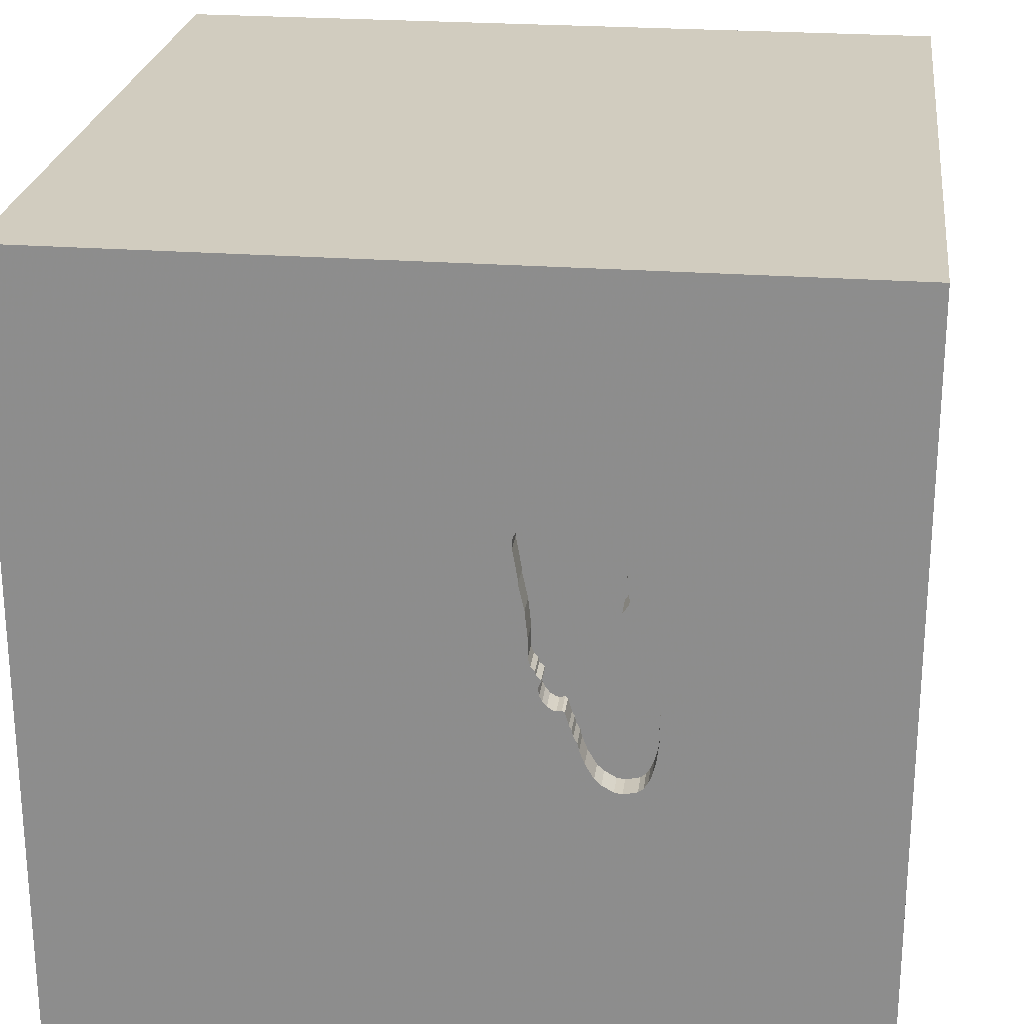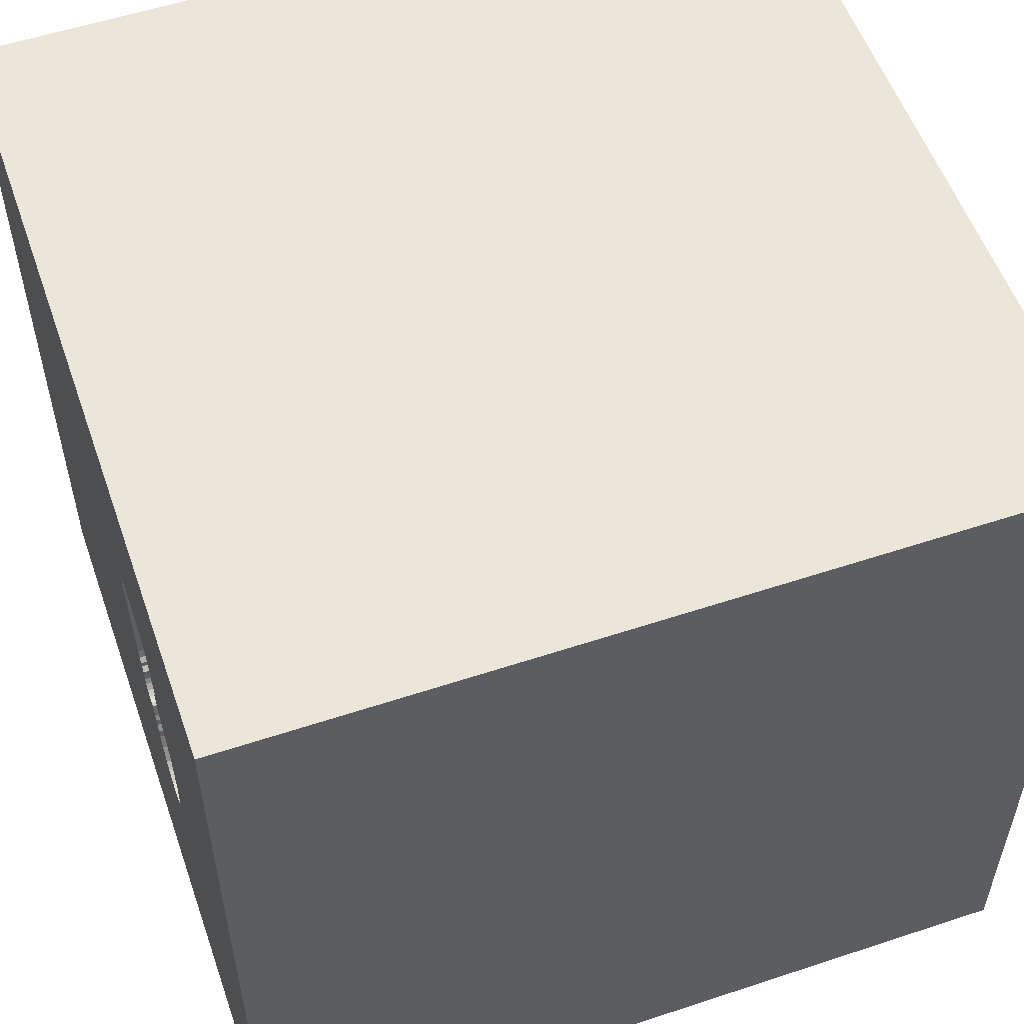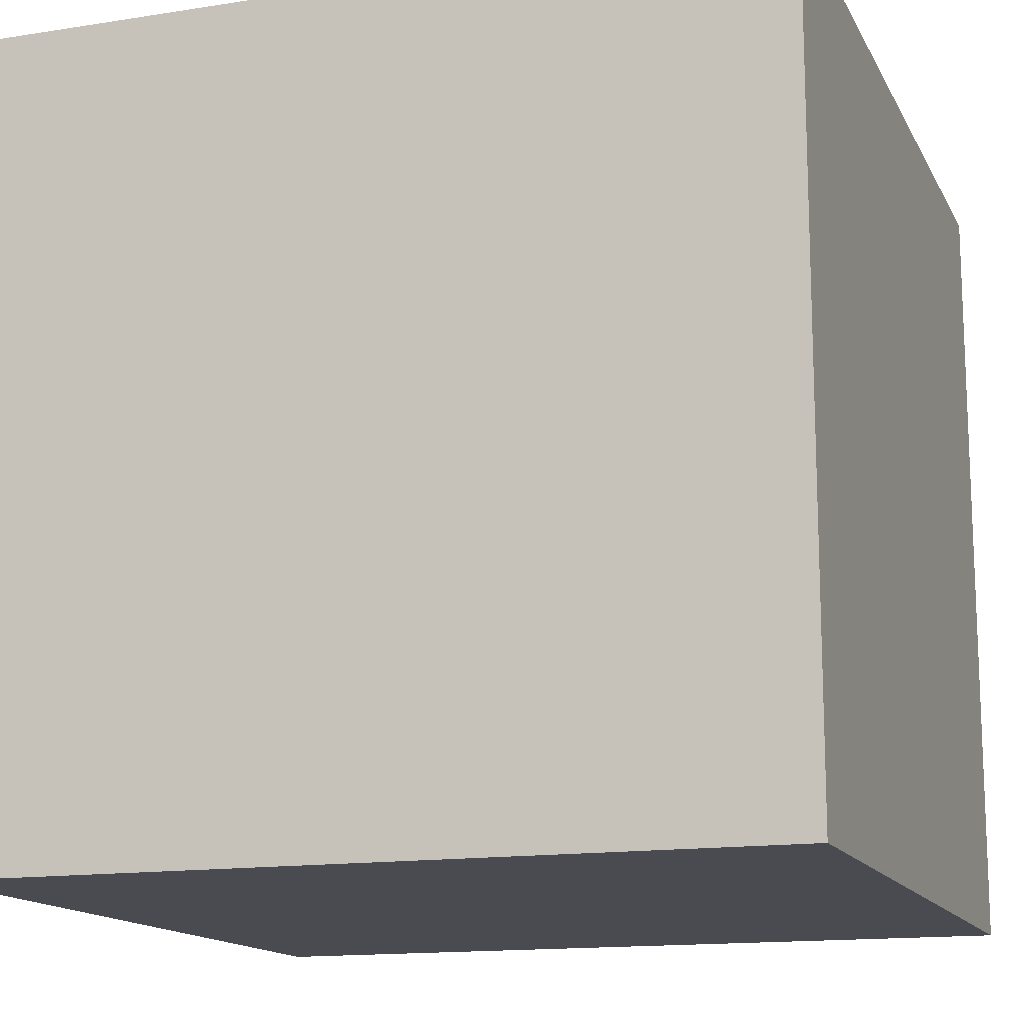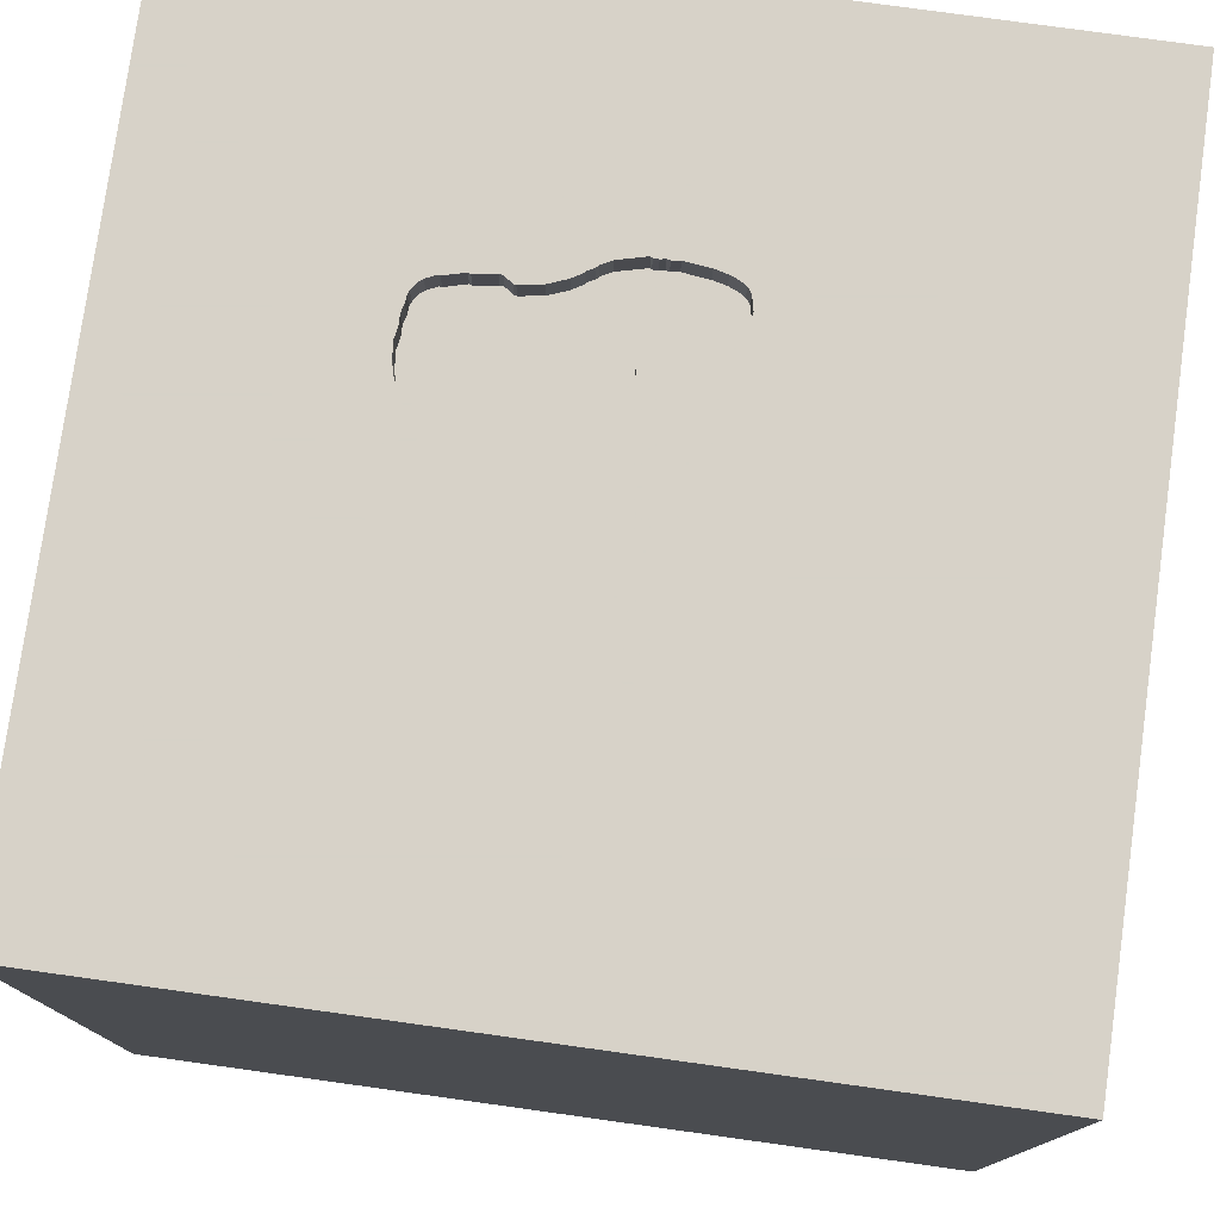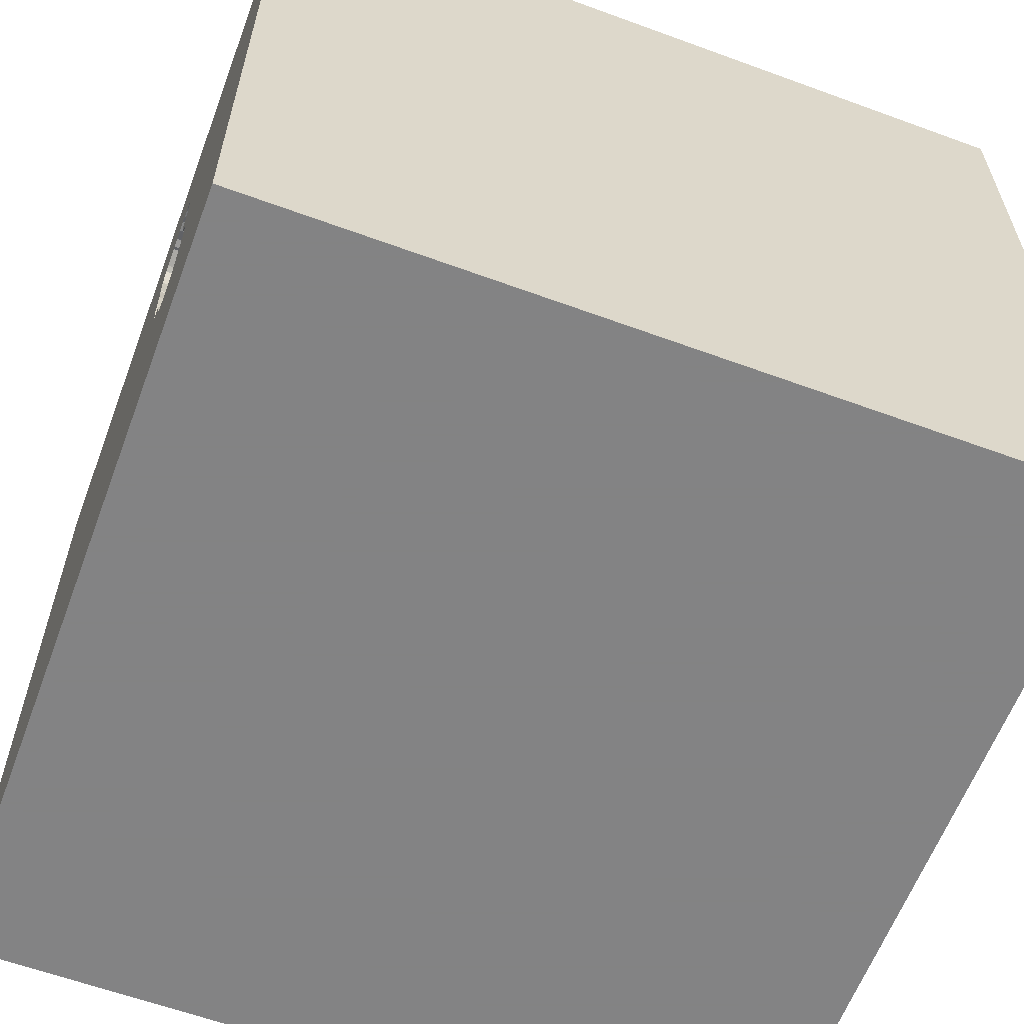
<metadata>
{"format":"obj","ext":"obj","renderer":"f3d","projection":"perspective","resolution":1024,"background":"white","views":[{"elev":24.2,"azim":-172.9,"up":"+Z"},{"elev":55.4,"azim":-109.2,"up":"+Z"},{"elev":-14.5,"azim":-71.0,"up":"+Y"},{"elev":77.4,"azim":97.9,"up":"+Y"},{"elev":-61.1,"azim":-110.5,"up":"+Z"}]}
</metadata>
<code>
o shoe_50
v -0.2053 1.5 0.4304
v -0.2053 1.4 0.4304
v -0.5542 1.5 0.4638
v -0.6236 1.5 -0.2947
v -0.2374 1.5 0.1619
v -0.2374 1.4 0.1619
v -0.3739 1.5 -0.07489
v -0.3671 1.5 -0.05086
v -0.5399 1.5 0.5412
v -0.5393 1.5 0.5552
v -0.4278 1.5 -0.216
v -0.1865 1.5 0.5515
v -0.1865 1.4 0.5515
v -0.5116 1.5 0.6047
v -0.4026 1.5 -0.1409
v -0.4026 1.4 -0.1409
v -0.8984 -0.651 1.5
v -0.9408 0.7373 -1.5
v -0.6771 0.07812 1.5
v -0.6771 1.146 1.5
v -1.172 -1.5 -0.2214
v -0.6641 -1.5 -0.4948
v -0.625 -1.5 -1.224
v -0.7292 -1.5 0.8333
v -1.094 1.5 0.01302
v -0.6641 1.5 0.9961
v -0.8724 -1.276 1.5
v -0.542 1.5 0.3442
v -0.542 1.4 0.3442
v -0.5655 1.5 0.3884
v -0.5655 1.4 0.3884
v -0.47 1.5 0.6288
v 0.1823 -0.7812 1.5
v 0.1237 0.8366 -1.5
v 0.1823 0.4818 1.5
v 0.4167 -0.1562 1.5
v 0.2604 1.172 1.5
v 0.2214 -0.446 -1.5
v 0.625 -1.5 -0.7552
v 0.4297 -1.5 0.4687
v 0.4818 -1.5 -0.1823
v 0.5208 -1.5 1.224
v -0.1042 -1.5 -1.5
v 0.3906 -1.5 -1.25
v -0.1302 -1.5 1.5
v 0.2344 1.5 -1.12
v -0.1302 1.5 -1.5
v -0.1302 1.5 1.5
v 0.8464 -1.211 -1.5
v 0.4688 -1.172 1.5
v -0.2857 1.5 0.008406
v -0.2857 1.4 0.008406
v -0.5254 1.5 -0.3167
v -0.2466 1.5 0.1333
v -0.2466 1.4 0.1333
v -0.668 1.5 -0.04533
v -0.668 1.4 -0.04533
v -0.3786 1.5 0.639
v -0.3786 1.4 0.639
v -0.2272 1.4 0.3323
v -0.02604 -0.1562 1.5
v -0.2083 -1.5 -0.8333
v 0 -1.5 -0.1823
v -0.1562 -1.5 1.146
v -0.1562 -1.5 0.625
v -0.2272 1.5 0.3322
v 0.5452 1.5 -0.1497
v 0.1139 1.5 0.7747
v -0.386 1.5 -0.1042
v -0.5116 1.4 0.6047
v -0.6292 1.5 0.1158
v -0.2379 1.5 0.2344
v 1.045 0.7292 -1.5
v 1.25 0.1562 1.5
v 1.12 -0.3906 -1.5
v 1.25 -0.6641 1.5
v 1.055 -1.5 0.3125
v 1.172 -1.5 -0.2604
v 1.5 -1.5 -1.5
v 1.042 -1.5 0.8333
v 1.224 0.8333 1.5
v 1.032 1.5 1.035
v 1.5 -1.5 1.5
v -0.2835 1.5 0.08032
v -0.6183 1.5 0.1273
v -0.6183 1.4 0.1273
v -0.6044 1.5 0.1521
v -0.2649 1.5 0.1012
v -0.6506 1.5 -0.2414
v -0.6506 1.4 -0.2414
v -0.1944 1.5 0.5067
v -0.6692 1.5 -0.02558
v -0.579 1.5 0.1909
v -0.6731 1.5 -0.1055
v -0.6731 1.4 -0.1054
v -0.6693 1.5 -0.07569
v -0.6693 1.4 -0.07569
v -0.47 1.4 0.6288
v -0.4175 1.5 0.6393
v -0.5543 1.5 -0.3214
v -0.5543 1.4 -0.3214
v -0.4687 -1.5 0.1823
v -0.3516 0.7031 1.5
v -0.3776 -1.12 -1.5
v -0.4948 -0.3646 1.5
v -1.5 -0.651 -0.625
v -1.5 -0.6771 -0
v -1.5 -0.7943 1.068
v -1.5 0.5729 0.2865
v -1.5 0.625 1.224
v -1.5 0.5078 -0.651
v -1.5 0.3125 0.8333
v -1.5 0.1562 -1.5
v -1.5 -0.1302 1.5
v -1.5 0.2214 -1.172
v -1.5 -0 0.4687
v -1.5 -0.05208 -0
v -1.5 -0.2083 1.146
v -1.5 0 -0.4687
v -1.5 1.198 -0.625
v -1.5 1.25 0.1562
v -1.5 1.5 1.5
v -1.5 1.198 0.6771
v -1.5 1.5 -1.5
v -1.5 -0.4427 0.5208
v -1.5 -1.5 -0.1042
v -1.5 -1.5 1.5
v -1.5 -1.5 -1.5
v -1.5 1.5 -0.1562
v -1.5 -1.172 -0.5469
v -1.5 -1.302 0.05208
v -1.5 -1.172 0.5859
v -1.5 -0.4167 -1.042
v -1.5 0.8333 -0.2083
v -1.5 0.8594 -1.198
v -0.6047 1.5 -0.3101
v -0.6047 1.4 -0.3101
v -0.3379 1.5 0.6466
v -0.3379 1.4 0.6466
v -0.2379 1.4 0.2344
v -0.4443 1.5 0.6314
v -0.3205 1.5 -0.02279
v -0.3205 1.4 -0.02279
v -0.5411 1.4 0.3356
v -0.3509 1.5 -0.02157
v -0.3509 1.4 -0.02157
v -0.2614 1.5 0.1171
v -0.2614 1.4 0.1171
v 0.7292 -0.3906 1.5
v 1.5 1.5 -1.5
v 1.5 1.5 1.5
v 0.7552 1.146 1.5
v -0.301 1.5 -0.01044
v -0.301 1.4 -0.01044
v -0.3323 1.5 -0.02572
v -0.3323 1.4 -0.02572
v -0.4443 1.4 0.6314
v -0.5385 1.5 0.5466
v -0.5385 1.4 0.5466
v -0.2073 1.5 0.4336
v -0.2073 1.4 0.4336
v -0.3606 1.5 -0.02775
v -0.3606 1.4 -0.02775
v -0.3834 1.5 -0.09227
v -0.3834 1.4 -0.09227
v -0.4175 1.4 0.6393
v -0.6077 1.5 0.15
v -0.5542 1.4 0.4638
v -0.638 1.5 -0.272
v -0.638 1.4 -0.272
v 1.5 -1.042 0.07812
v 1.5 -0.03744 -0.7324
v 1.5 0.5469 0.2344
v 1.5 0.1562 -1.5
v 1.5 -0.1302 1.5
v 1.5 1.146 0.9049
v 1.5 1.113 -0.4297
v 1.5 -1.5 -0.1042
v 1.5 1.5 0.1302
v 1.5 -1.029 -0.8171
v 1.5 -1.159 0.9635
v 1.5 -0.153 0.918
v -0.5577 1.5 0.473
v -0.5577 1.4 0.473
v -0.5173 1.5 0.5976
v -0.6292 1.4 0.1158
v -0.2756 1.5 0.02844
v -1.185 -0.651 -1.5
v -1.302 -0.7812 1.5
v -1.276 -0.03906 1.5
v -1.224 -1.5 0.5208
v -1.198 0.5729 1.5
v -0.9408 1.5 -0.9652
v -0.5632 1.5 0.374
v -0.5632 1.4 0.374
v -0.6722 1.5 -0.06389
v -0.4594 1.5 -0.2702
v -0.4594 1.4 -0.2702
v -0.2718 1.5 0.0582
v -0.2718 1.4 0.0582
v -0.579 1.4 0.1909
v -0.4278 1.4 -0.216
v -0.2777 1.5 0.06931
v -0.6623 1.5 -0.1942
v -0.6692 1.4 -0.02558
v -0.2835 1.4 0.08032
v -0.2344 -1.094 1.5
v -0.5404 -0.2083 -1.5
v -0.5231 1.5 0.5905
v -0.5393 1.4 0.5552
v -0.6661 1.5 -0.1636
v -0.3739 1.4 -0.07489
v -0.228 1.5 0.6276
v -0.228 1.4 0.6276
v -0.2649 1.4 0.1012
v -0.2053 1.5 0.6169
v -0.6236 1.4 -0.2947
v -0.5411 1.5 0.3356
v 0.8333 0.4687 1.5
v -0.2053 1.4 0.6169
v -0.4085 1.5 -0.1674
v -0.5312 1.5 0.5729
v -0.6077 1.4 0.15
v -0.6012 1.5 0.1541
v -0.6012 1.4 0.1541
v -0.6722 1.4 -0.06389
v -0.1888 1.5 0.591
v -0.2823 1.5 0.08563
v -0.2823 1.4 0.08563
v -0.5231 1.4 0.5905
v -0.6487 1.5 0.07844
v -0.6487 1.4 0.07844
v -0.3887 1.5 -0.1161
v -0.3887 1.4 -0.1161
v -0.4085 1.4 -0.1674
v -0.3055 1.5 0.6421
v -0.6605 1.5 0.03155
v -0.5254 1.4 -0.3167
v -0.3055 1.4 0.6421
v -0.6623 1.4 -0.1942
v -0.4839 1.5 -0.2926
v -0.2937 1.5 0.6451
v -0.2937 1.4 0.6451
v -0.485 1.5 0.6238
v -0.485 1.4 0.6238
v -0.2756 1.4 0.02844
v -0.6733 1.5 -0.01909
v -0.6733 1.4 -0.01909
v -0.1888 1.4 0.591
v -0.4839 1.4 -0.2926
v -0.553 1.5 0.2575
v -0.553 1.4 0.2575
f 27 189 127
f 114 108 127
f 108 132 127
f 132 126 127
f 45 27 127
f 189 114 127
f 126 191 127
f 27 17 189
f 127 64 45
f 114 118 108
f 132 131 126
f 24 64 127
f 45 207 27
f 189 190 114
f 191 24 127
f 17 190 189
f 27 207 17
f 126 21 191
f 118 125 108
f 108 125 132
f 191 102 24
f 64 42 45
f 114 110 118
f 132 107 131
f 45 50 207
f 207 105 17
f 17 19 190
f 122 110 114
f 125 107 132
f 24 65 64
f 83 50 45
f 105 19 17
f 190 122 114
f 118 116 125
f 131 130 126
f 21 102 191
f 102 65 24
f 42 83 45
f 190 192 122
f 110 112 118
f 112 116 118
f 107 130 131
f 130 128 126
f 50 33 207
f 33 105 207
f 128 21 126
f 19 192 190
f 125 117 107
f 107 106 130
f 65 42 64
f 33 61 105
f 105 61 19
f 116 117 125
f 21 22 102
f 102 63 65
f 65 40 42
f 128 22 21
f 50 149 33
f 19 103 192
f 117 106 107
f 83 149 50
f 61 103 19
f 110 123 112
f 112 109 116
f 63 40 65
f 40 80 42
f 33 36 61
f 192 20 122
f 123 109 112
f 109 117 116
f 106 128 130
f 128 23 22
f 149 36 33
f 103 20 192
f 122 123 110
f 117 119 106
f 22 63 102
f 80 83 42
f 83 76 149
f 61 35 103
f 63 41 40
f 23 62 22
f 109 119 117
f 119 133 106
f 133 128 106
f 40 77 80
f 36 35 61
f 109 111 119
f 62 63 22
f 41 77 40
f 123 121 109
f 119 115 133
f 26 25 122
f 121 134 109
f 134 111 109
f 104 128 188
f 149 35 36
f 208 104 188
f 62 41 63
f 77 83 80
f 182 83 181
f 83 175 76
f 76 74 149
f 149 219 35
f 35 37 103
f 103 37 20
f 20 48 122
f 9 25 26
f 122 121 123
f 111 115 119
f 128 43 23
f 23 44 62
f 62 39 41
f 41 78 77
f 77 178 83
f 182 175 83
f 26 122 48
f 158 9 26
f 10 158 26
f 26 209 222
f 26 222 10
f 25 9 183
f 194 28 218
f 183 3 30
f 194 218 25
f 25 183 30
f 30 194 25
f 122 129 121
f 133 113 128
f 104 43 128
f 181 83 178
f 185 209 26
f 14 185 26
f 99 141 32
f 26 99 32
f 244 14 26
f 26 32 244
f 25 129 122
f 115 113 133
f 188 128 113
f 171 182 181
f 175 74 76
f 74 219 149
f 219 152 35
f 152 37 35
f 37 48 20
f 26 68 236
f 26 236 138
f 138 58 99
f 26 138 99
f 218 251 93
f 25 218 93
f 121 120 134
f 18 188 113
f 18 208 188
f 43 44 23
f 44 39 62
f 39 78 41
f 78 178 77
f 68 26 48
f 68 91 12
f 68 12 227
f 242 236 68
f 213 242 68
f 68 227 216
f 216 213 68
f 93 224 87
f 167 85 71
f 93 87 167
f 25 93 167
f 25 167 71
f 38 104 208
f 171 181 178
f 172 182 171
f 68 66 1
f 1 160 91
f 1 91 68
f 231 237 25
f 25 71 231
f 134 120 111
f 34 38 208
f 74 81 219
f 25 237 247
f 92 56 196
f 25 247 92
f 96 94 25
f 25 92 196
f 25 196 96
f 129 120 121
f 120 135 111
f 135 115 111
f 67 66 68
f 66 67 72
f 25 94 211
f 34 208 18
f 173 182 172
f 219 81 152
f 67 88 147
f 5 72 67
f 67 147 54
f 67 54 5
f 25 211 204
f 4 136 25
f 25 204 89
f 169 4 25
f 25 89 169
f 49 43 104
f 39 79 78
f 180 171 178
f 175 81 74
f 84 228 88
f 67 203 84
f 84 88 67
f 193 25 136
f 193 136 100
f 100 53 193
f 38 49 104
f 172 171 180
f 175 151 81
f 37 151 48
f 199 203 67
f 187 199 67
f 51 187 67
f 67 153 51
f 135 113 115
f 44 79 39
f 182 151 175
f 152 151 37
f 68 48 151
f 67 8 162
f 142 153 67
f 162 145 155
f 155 142 67
f 67 162 155
f 53 67 193
f 193 129 25
f 79 178 78
f 177 173 172
f 176 151 182
f 82 68 151
f 67 69 164
f 7 8 67
f 67 164 7
f 67 53 241
f 11 221 67
f 197 11 67
f 67 241 197
f 75 38 34
f 43 79 44
f 173 176 182
f 67 68 82
f 233 69 67
f 221 15 233
f 221 233 67
f 46 193 67
f 129 124 120
f 135 124 113
f 73 75 34
f 49 79 43
f 180 178 79
f 193 124 129
f 124 135 120
f 18 113 124
f 150 177 172
f 75 49 38
f 81 151 152
f 150 46 67
f 177 176 173
f 47 193 46
f 47 34 18
f 150 73 34
f 179 176 177
f 179 67 82
f 150 47 46
f 47 124 193
f 47 18 124
f 150 34 47
f 174 75 73
f 79 49 75
f 79 172 180
f 150 179 177
f 179 151 176
f 179 82 151
f 150 67 179
f 150 174 73
f 174 79 75
f 174 172 79
f 150 172 174
f 165 163 212
f 205 163 165
f 7 164 165
f 165 212 7
f 8 7 212
f 212 163 8
f 232 163 205
f 57 205 165
f 165 164 69
f 163 162 8
f 163 232 86
f 205 248 232
f 205 57 92
f 57 165 16
f 69 233 234
f 234 165 69
f 163 146 162
f 225 163 86
f 232 186 86
f 92 247 248
f 248 205 92
f 232 248 237
f 237 231 232
f 56 92 57
f 16 97 57
f 16 165 234
f 145 162 146
f 163 201 146
f 225 201 163
f 86 223 225
f 186 232 71
f 71 85 86
f 86 186 71
f 247 237 248
f 231 71 232
f 57 226 56
f 95 97 16
f 57 97 226
f 233 15 16
f 16 234 233
f 155 145 146
f 146 156 155
f 201 206 146
f 201 225 93
f 223 86 167
f 87 224 225
f 225 223 87
f 85 167 86
f 196 56 226
f 94 96 97
f 97 95 94
f 235 95 16
f 226 97 196
f 143 156 146
f 201 229 206
f 146 206 52
f 224 93 225
f 167 87 223
f 96 196 97
f 95 235 240
f 15 221 235
f 235 16 15
f 142 155 156
f 156 143 142
f 143 146 154
f 252 229 201
f 206 229 84
f 146 52 154
f 52 206 246
f 93 251 252
f 252 201 93
f 211 94 95
f 95 240 211
f 235 202 240
f 143 154 153
f 153 142 143
f 148 229 252
f 228 84 229
f 206 84 203
f 154 52 153
f 187 51 52
f 52 246 187
f 200 246 206
f 251 218 252
f 240 204 211
f 202 235 221
f 221 11 202
f 240 202 198
f 215 229 148
f 148 252 140
f 88 228 229
f 229 215 88
f 203 199 200
f 200 206 203
f 51 153 52
f 246 200 187
f 144 252 218
f 240 90 204
f 240 198 90
f 11 197 198
f 198 202 11
f 215 148 147
f 147 88 215
f 148 140 6
f 140 252 144
f 199 187 200
f 89 204 90
f 90 198 250
f 55 148 6
f 72 5 6
f 6 140 72
f 60 140 144
f 218 28 29
f 29 144 218
f 90 170 89
f 250 170 90
f 197 241 250
f 250 198 197
f 54 147 148
f 148 55 54
f 5 54 55
f 55 6 5
f 140 60 72
f 144 29 60
f 28 194 29
f 169 89 170
f 238 170 250
f 66 72 60
f 60 29 161
f 195 29 194
f 170 217 169
f 170 238 101
f 238 250 241
f 53 238 241
f 60 2 66
f 60 161 2
f 29 168 161
f 31 29 195
f 194 30 195
f 4 169 217
f 217 170 137
f 137 170 101
f 53 100 101
f 101 238 53
f 1 66 2
f 2 161 1
f 29 31 168
f 161 168 59
f 31 195 30
f 217 137 4
f 137 101 100
f 100 136 137
f 160 1 161
f 168 31 3
f 239 161 59
f 159 59 168
f 30 3 31
f 136 4 137
f 91 160 161
f 161 13 91
f 239 13 161
f 139 239 59
f 157 59 159
f 168 184 159
f 13 12 91
f 3 183 184
f 184 168 3
f 13 239 214
f 239 139 138
f 138 236 239
f 58 138 139
f 139 59 58
f 59 157 166
f 159 230 157
f 159 184 9
f 9 158 159
f 13 249 12
f 183 9 184
f 13 214 249
f 239 243 214
f 99 58 59
f 59 166 99
f 166 157 99
f 159 210 230
f 70 157 230
f 158 10 159
f 227 12 249
f 220 249 214
f 236 242 243
f 243 239 236
f 214 243 213
f 141 99 157
f 210 159 10
f 222 209 230
f 230 210 222
f 157 70 98
f 185 14 70
f 70 230 185
f 249 220 227
f 220 214 216
f 242 213 243
f 213 216 214
f 157 98 141
f 10 222 210
f 209 185 230
f 98 70 245
f 216 227 220
f 32 141 98
f 98 245 32
f 14 244 245
f 245 70 14
f 244 32 245

</code>
